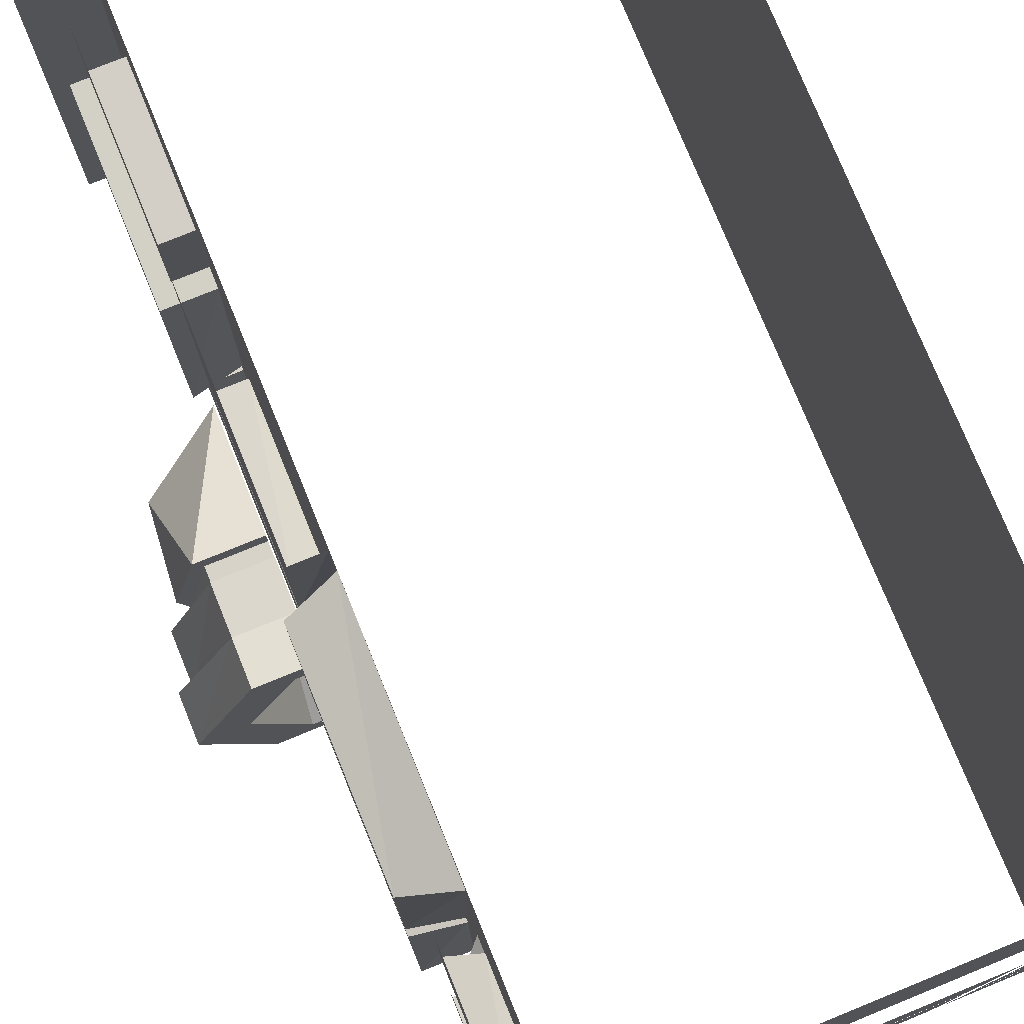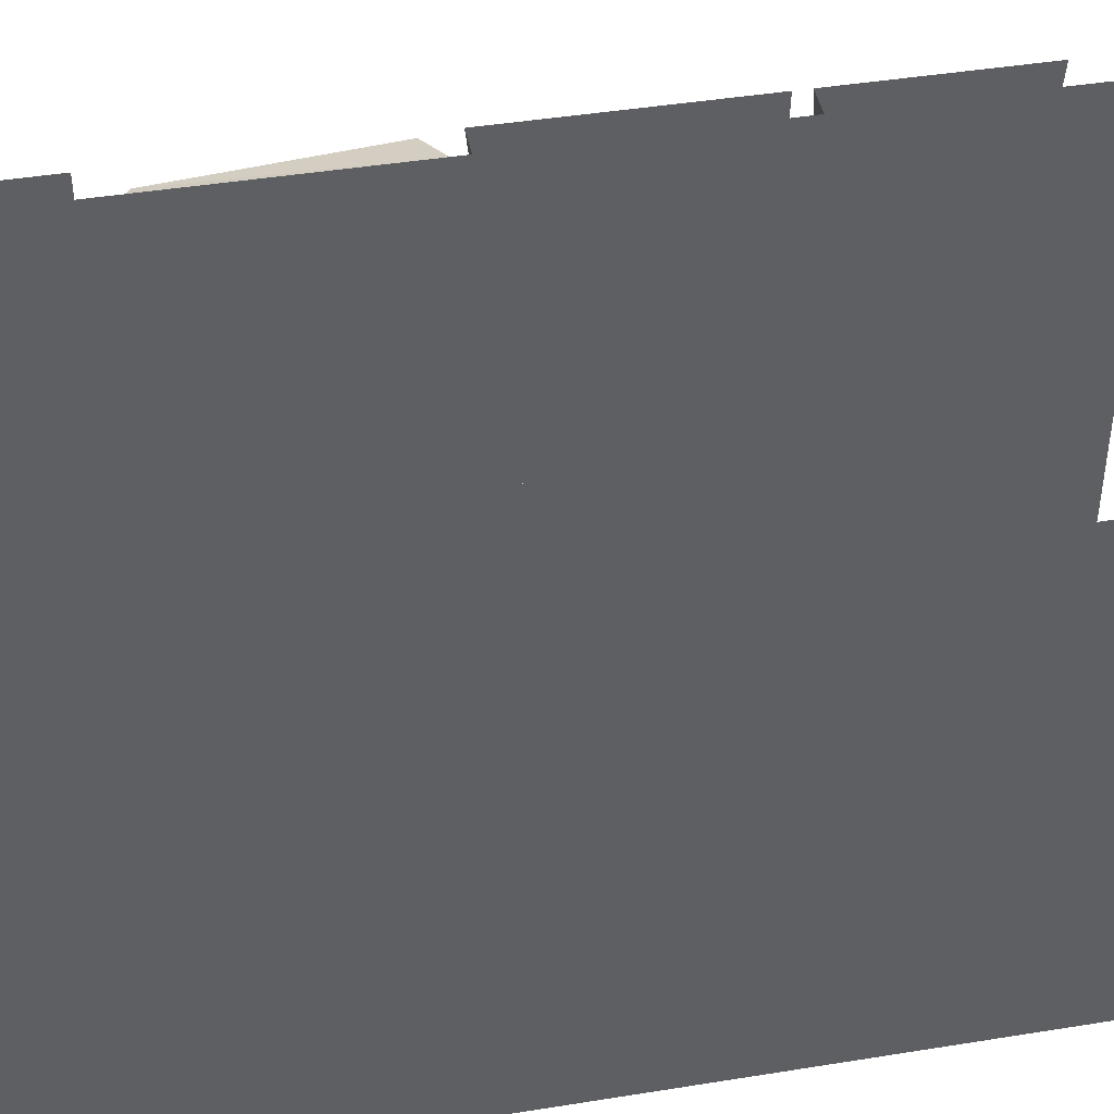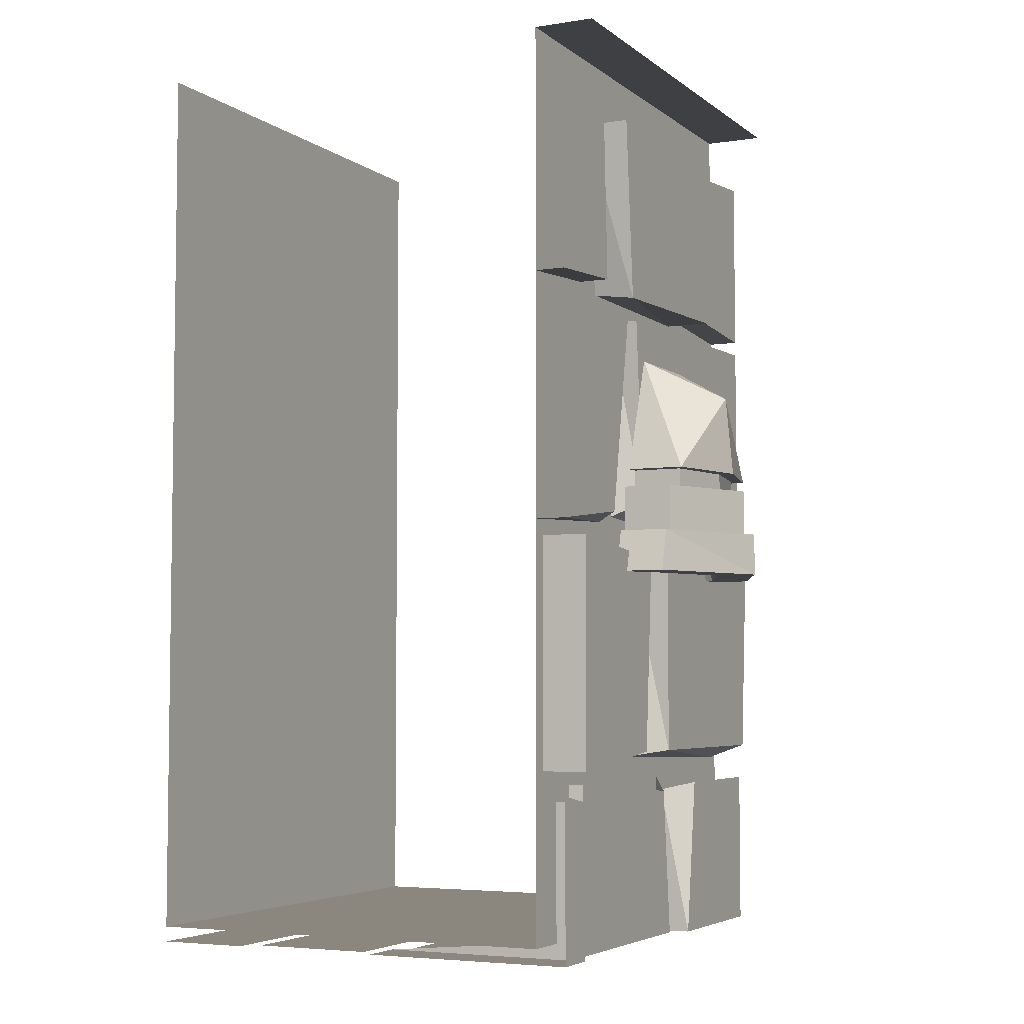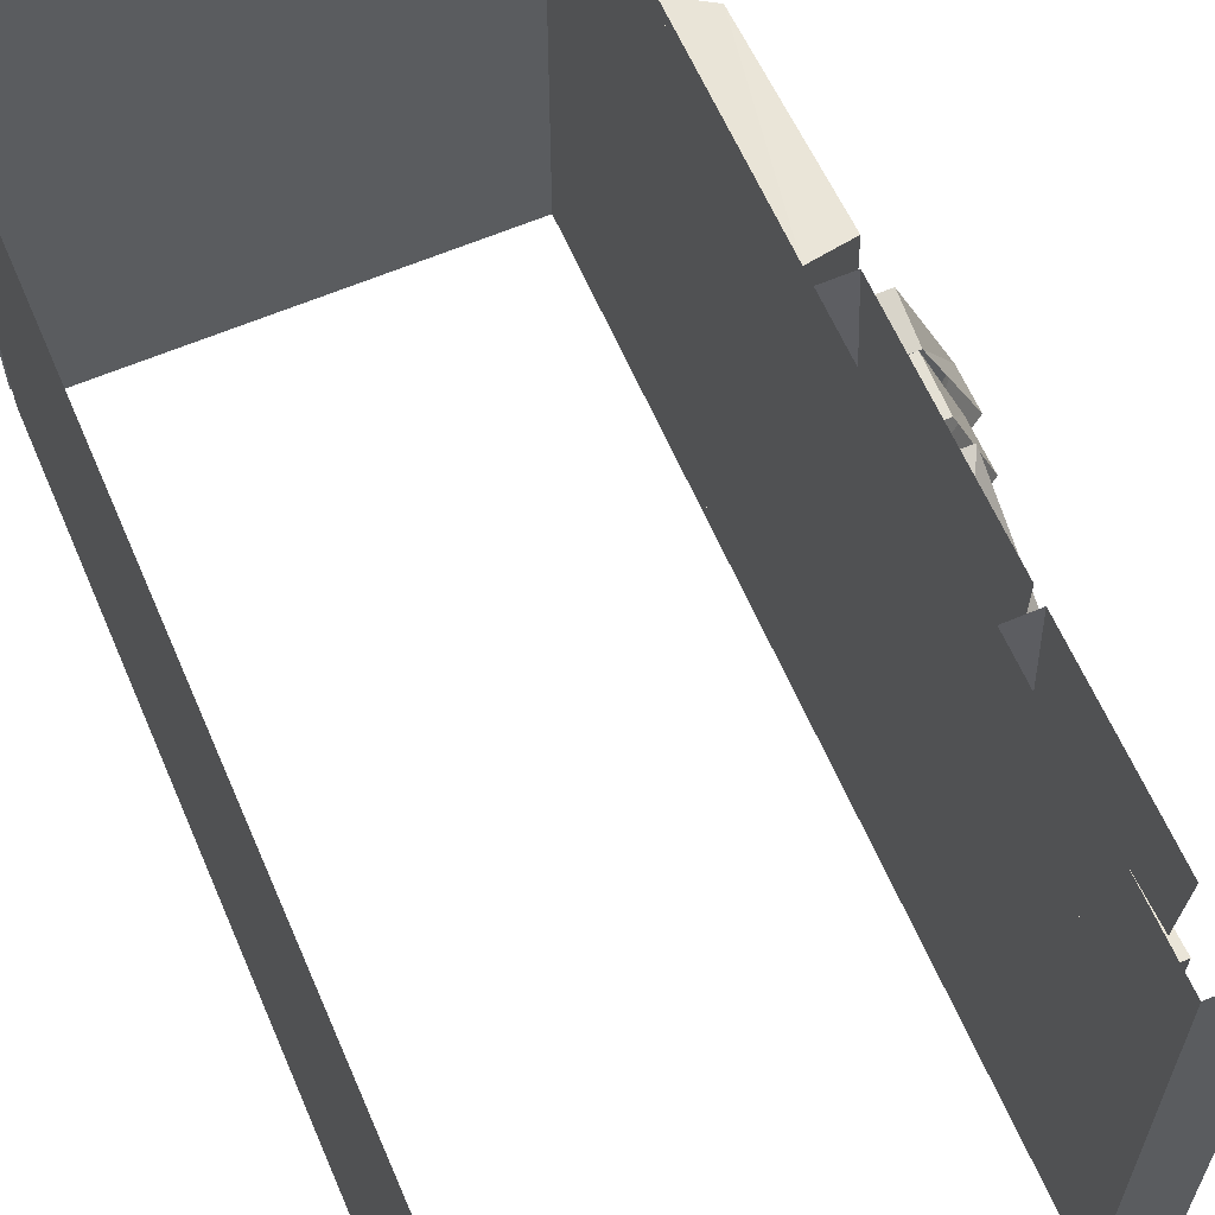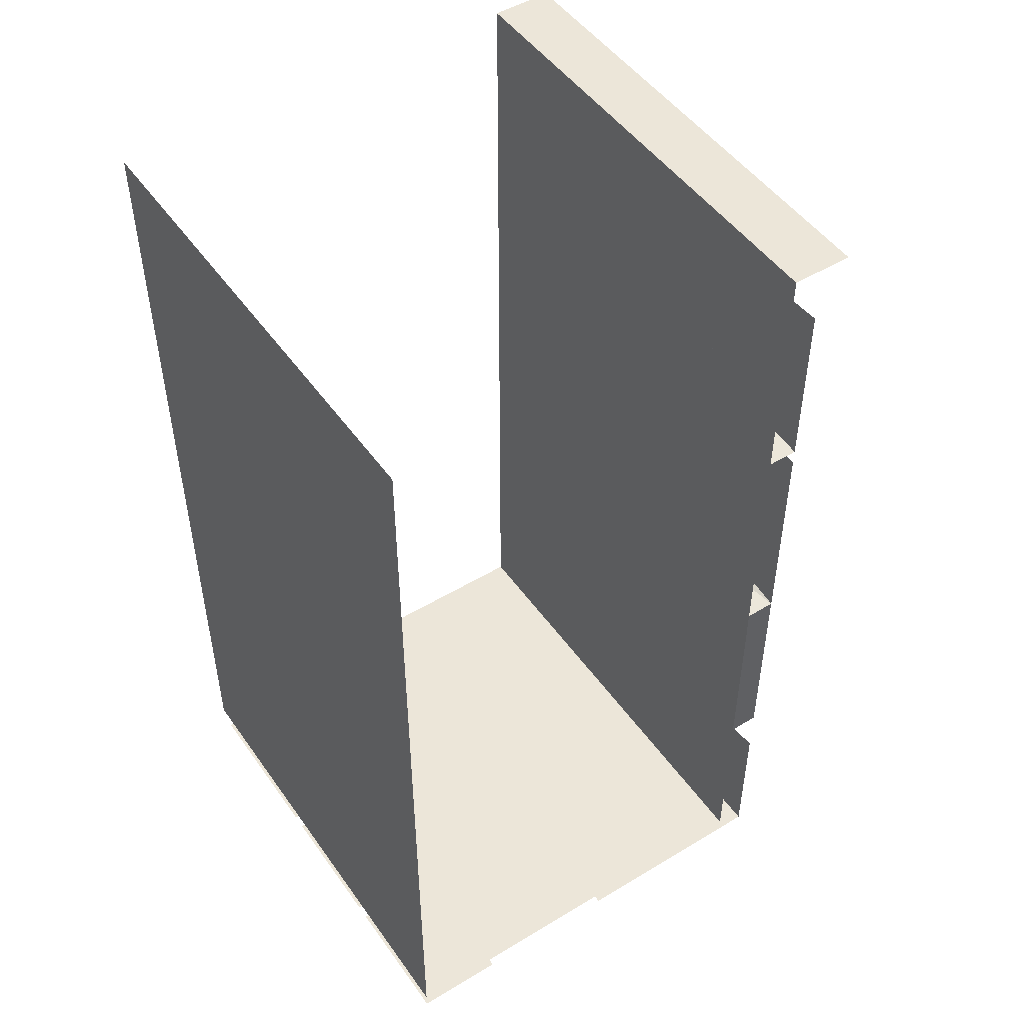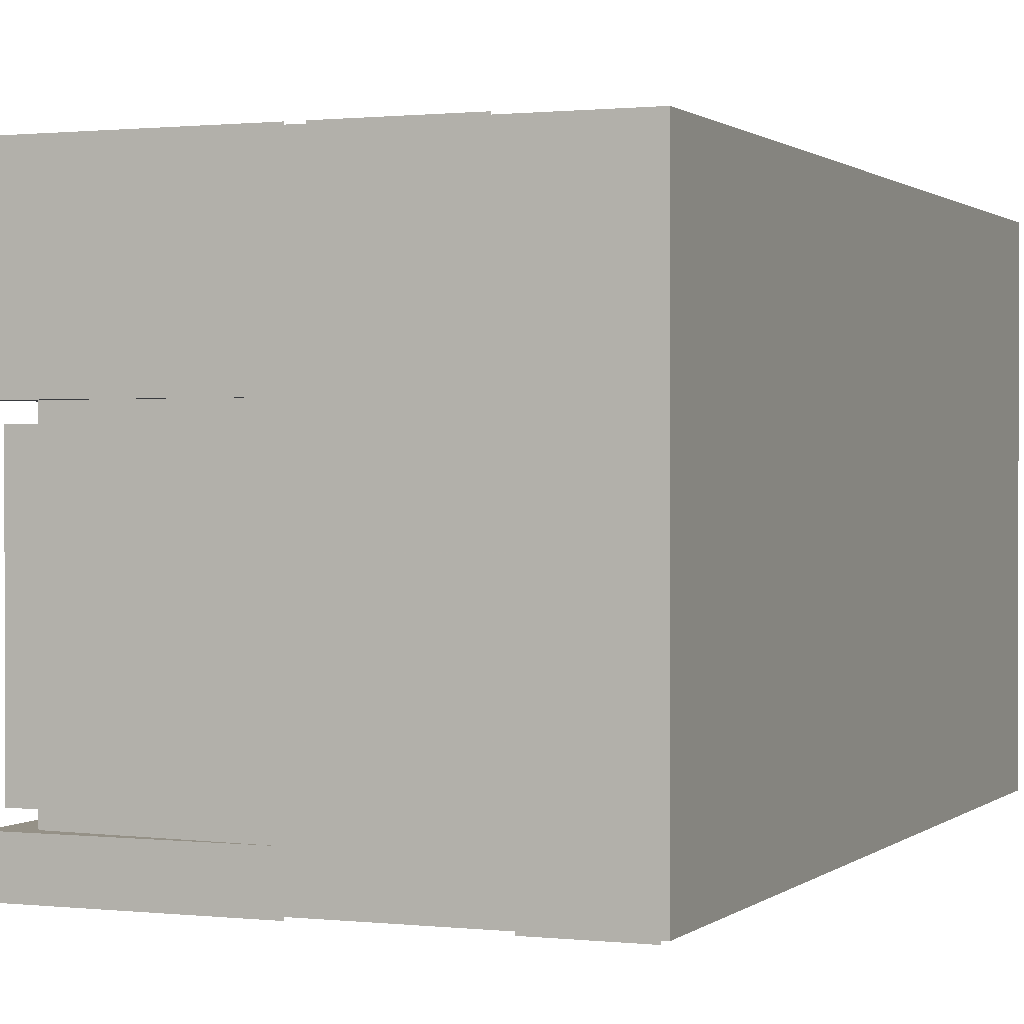
<metadata>
{"format":"obj","ext":"obj","renderer":"f3d","projection":"perspective","resolution":1024,"background":"white","views":[{"elev":76.9,"azim":-22.2,"up":"+Z"},{"elev":43.6,"azim":79.2,"up":"+Z"},{"elev":-4.9,"azim":-154.0,"up":"+Y"},{"elev":62.4,"azim":156.7,"up":"+Z"},{"elev":49.2,"azim":146.2,"up":"+Y"},{"elev":0.8,"azim":22.4,"up":"+Z"}]}
</metadata>
<code>
v -0.5 0 -0.5
v -0.375 0 -0.5
v -0.375 0 0.5
v -0.5 0 0.5
v -0.4375 -1.875 0.1562
v -0.4375 -1.875 0.5
v -0.4375 -1.547 0.5
v -0.4375 -1.547 0.2031
v -0.375 -1.562 0.1562
v -0.375 -1.844 0.1562
v 0 -1.875 0.1562
v 0 -1.875 0.5
v -0.4375 -1.875 -0.5
v -0.4375 -1.875 -0.4062
v -0.4375 -1.562 -0.4062
v -0.4375 -1.547 -0.5
v -0.4062 -1.875 -0.375
v -0.4062 -1.875 0.125
v -0.4062 -1.562 0.09375
v -0.4062 -1.531 -0.3438
v -0.375 -1.531 -0.3438
v -0.375 -1.844 -0.375
v -0.03125 -1.875 -0.375
v -0.03125 -1.875 0.125
v -0.375 -1.844 0.125
v -0.375 -1.531 0.125
v -0.375 -1.844 -0.5
v -0.375 -1.844 0.5
v 0.5 -1.844 -0.5
v 0.5 -1.844 0.5
v 0.5 0 -0.5
v 0.5 0 0.5
v 0 -1.875 -0.5
v 0 -1.875 -0.4062
v -0.375 -1.844 -0.4062
v -0.375 -1.562 -0.4062
v 0.03125 -1.875 0.5
v 0.03125 -1.875 -0.03125
v 0.2812 -1.875 -0.03125
v 0.2812 -1.875 0.5
v 0.2812 -1.875 -0.0625
v 0.03125 -1.875 -0.0625
v 0.03125 -1.875 -0.4688
v 0.2812 -1.875 -0.4688
v 0.5 -1.875 0.4688
v 0.3125 -1.875 0.4688
v 0.3125 -1.875 0.125
v 0.5 -1.875 0.125
v 0.5 -1.875 0.09375
v 0.3125 -1.875 0.09375
v 0.3125 -1.875 -0.1875
v 0.5 -1.875 -0.1875
v 0.5 -1.875 -0.2188
v 0.3125 -1.875 -0.2188
v 0.3125 -1.875 -0.5
v 0.5 -1.875 -0.5
v -0.4688 -1.5 -0.4688
v -0.4688 -1.031 -0.4688
v -0.375 -1.031 -0.4688
v -0.375 -1.5 -0.4688
v -0.375 -1.484 -0.1406
v -0.4688 -1.469 -0.1562
v -0.4688 -1.062 -0.125
v -0.375 -1.062 -0.125
v -0.375 -1.031 0.5
v -0.4688 -1.062 0.4688
v -0.4688 -1.469 0.4375
v -0.375 -1.5 0.4688
v -0.4688 -1.469 -0.03125
v -0.375 -1.484 -0.0625
v -0.375 -1.031 -0.03125
v -0.4688 -1.031 -0.03125
v -0.4375 -0.4844 0.2812
v -0.4375 -0.5 0.5
v -0.4375 -0.125 0.5
v -0.4375 -0.1406 0.3125
v -0.375 -0.1406 0.3125
v -0.375 -0.4844 0.2812
v -0.375 -0.5 0.5
v -0.4688 -0.5156 -0.2188
v -0.4688 -0.5 0.2188
v -0.4688 -0.125 0.25
v -0.4688 -0.1406 -0.25
v -0.375 -0.1406 -0.25
v -0.375 -0.5 -0.2031
v -0.375 -0.5 0.2188
v -0.375 -0.125 0.25
v -0.4375 -0.5 -0.5
v -0.4375 -0.4844 -0.2812
v -0.4375 -0.1406 -0.2969
v -0.4375 -0.125 -0.5
v -0.375 -0.4844 -0.2812
v -0.375 -0.1406 -0.2969
v -0.375 -0.5 -0.5
v -0.4375 -0.9688 -0.25
v -0.4375 -0.5469 -0.1719
v -0.4375 -0.5312 -0.5
v -0.4375 -1 -0.5
v -0.375 -0.9844 -0.1875
v -0.375 -0.5469 -0.1562
v -0.375 -1 -0.5
v -0.4375 -0.9375 -0.09375
v -0.375 -0.5469 -0.125
v -0.375 -0.9688 -0.125
v -0.375 -1 0.5
v -0.4375 -1 0.5
v -0.4375 -0.5469 -0.125
v -0.4375 -0.5312 0.5
v -0.5625 -0.875 0.1953
v -0.4453 -0.875 0.1953
v -0.4453 -0.6328 0.1016
v -0.5938 -0.7109 0
v -0.6094 -0.875 0
v -0.5469 -0.875 0.1562
v -0.4453 -0.875 0.1562
v -0.4453 -0.6328 -0.1016
v -0.5625 -0.875 -0.1875
v -0.5469 -0.875 -0.1562
v -0.5781 -0.875 0
v -0.5469 -0.9141 0.1562
v -0.4453 -0.9141 0.1562
v -0.4453 -0.875 -0.1875
v -0.4453 -0.875 -0.1562
v -0.4453 -0.9141 -0.1562
v -0.5469 -0.9141 -0.1562
v -0.5781 -0.9141 0
v -0.5469 -0.9141 -0.2109
v -0.4453 -0.9141 -0.2109
v -0.5469 -1.016 -0.2109
v -0.6328 -1.016 0
v -0.6328 -0.9141 0
v -0.5469 -0.9141 0.2109
v -0.5469 -1.016 0.2188
v -0.4453 -0.9141 0.2109
v -0.4453 -1.016 0.2188
v -0.4453 -1.016 -0.2109
v -0.5469 -1.008 -0.2344
v -0.4453 -1.008 -0.2344
v -0.5469 -1.094 -0.2578
v -0.6562 -1.094 0
v -0.6562 -1.008 0
v -0.5469 -1.008 0.2344
v -0.5469 -1.094 0.2578
v -0.4453 -1.008 0.2344
v -0.4453 -1.094 0.2578
v -0.4844 -1.094 0.2031
v -0.4453 -1.094 0.2031
v -0.4453 -0.7656 0.01562
v -0.5703 -1.094 0
v -0.4844 -1.094 -0.2109
v -0.4453 -1.094 -0.2109
v -0.4453 -1.094 -0.2578
f 1 2 3
f 1 3 4
f 2 27 28
f 2 28 3
f 27 29 30
f 27 30 28
f 109 110 111
f 109 111 112
f 109 112 113
f 112 111 116
f 112 116 117
f 112 117 113
f 114 119 120
f 114 120 121
f 114 121 115
f 116 122 117
f 118 123 124
f 118 124 125
f 118 125 119
f 119 125 126
f 119 126 120
f 145 143 146
f 145 146 147
f 151 150 139
f 151 139 152
f 150 149 140
f 150 140 139
f 149 146 143
f 149 143 140
f 5 6 7
f 5 7 8
f 5 8 9
f 5 9 10
f 5 10 11
f 5 11 12
f 5 12 6
f 13 14 15
f 13 15 16
f 17 18 19
f 17 19 20
f 17 20 21
f 17 21 22
f 17 22 23
f 17 23 24
f 17 24 18
f 18 24 25
f 18 25 19
f 19 25 26
f 13 33 34
f 13 34 14
f 14 34 35
f 14 35 15
f 15 35 36
f 37 38 39
f 37 39 40
f 41 42 43
f 41 43 44
f 45 46 47
f 45 47 48
f 49 50 51
f 49 51 52
f 53 54 55
f 53 55 56
f 57 58 59
f 57 59 60
f 57 60 61
f 65 66 67
f 65 67 68
f 31 32 30
f 31 30 29
f 57 61 62
f 57 62 58
f 58 62 63
f 63 62 61
f 63 61 64
f 68 67 69
f 68 69 70
f 70 69 71
f 71 69 72
f 72 69 67
f 72 67 66
f 109 113 114
f 109 114 115
f 109 115 110
f 113 117 118
f 113 118 119
f 113 119 114
f 117 122 123
f 117 123 118
f 137 138 139
f 137 139 140
f 137 140 141
f 141 140 142
f 142 140 143
f 142 143 144
f 144 143 145
f 152 139 138
f 73 74 75
f 73 75 76
f 73 76 77
f 73 77 78
f 73 78 79
f 73 79 74
f 80 81 82
f 80 82 83
f 80 83 84
f 80 84 85
f 80 85 86
f 80 86 81
f 81 86 82
f 82 86 87
f 88 89 90
f 88 90 91
f 92 93 90
f 92 90 89
f 92 89 88
f 92 88 94
f 95 96 97
f 95 97 98
f 95 98 99
f 95 99 96
f 96 99 100
f 99 98 101
f 102 103 104
f 102 104 105
f 102 105 106
f 102 106 107
f 102 107 103
f 106 108 107
f 127 128 129
f 127 129 130
f 127 130 131
f 131 130 132
f 132 130 133
f 132 133 134
f 134 133 135
f 129 128 136
f 147 146 148
f 148 146 149
f 148 149 150
f 148 150 151

</code>
